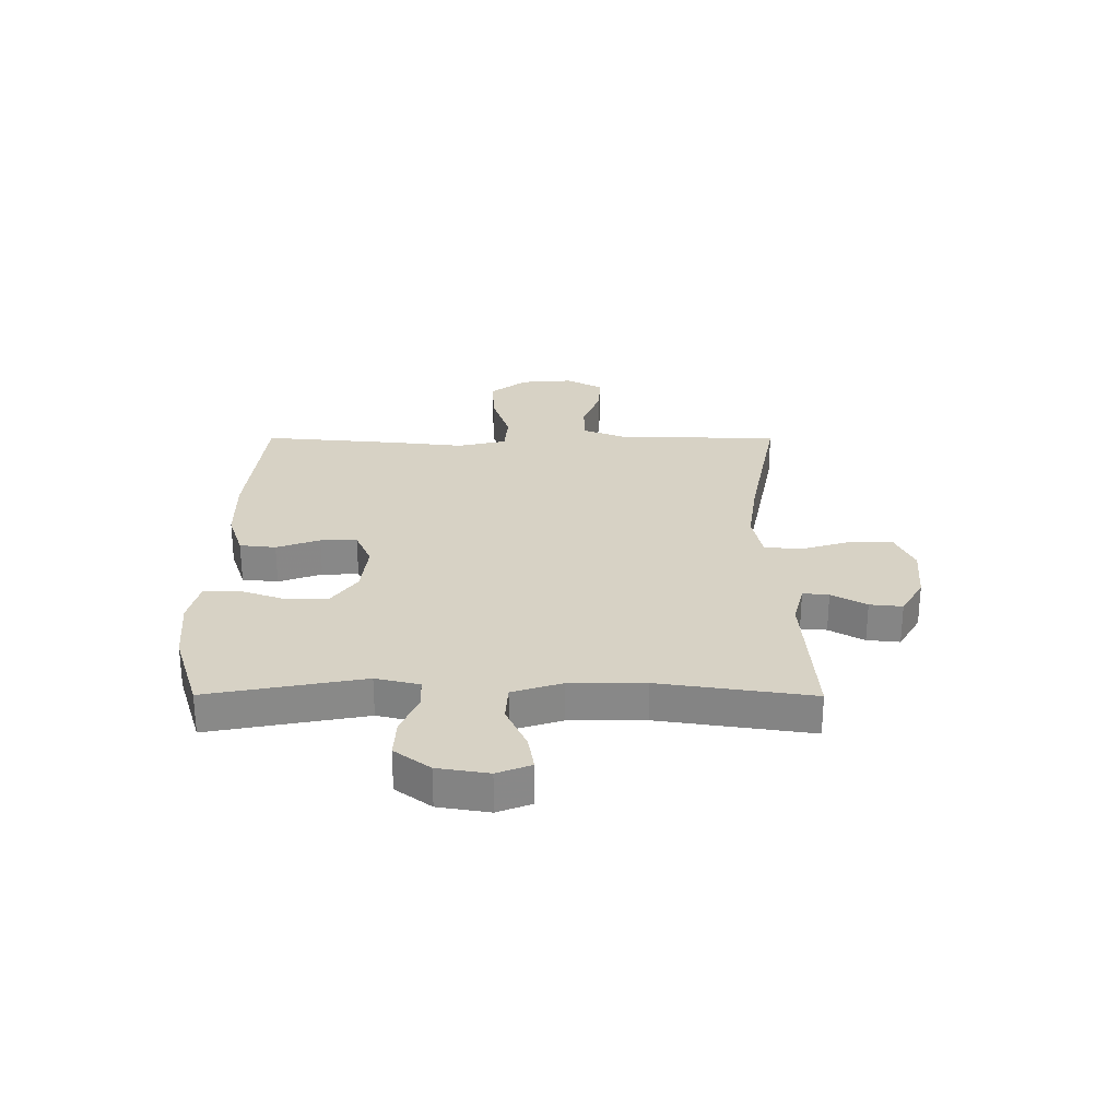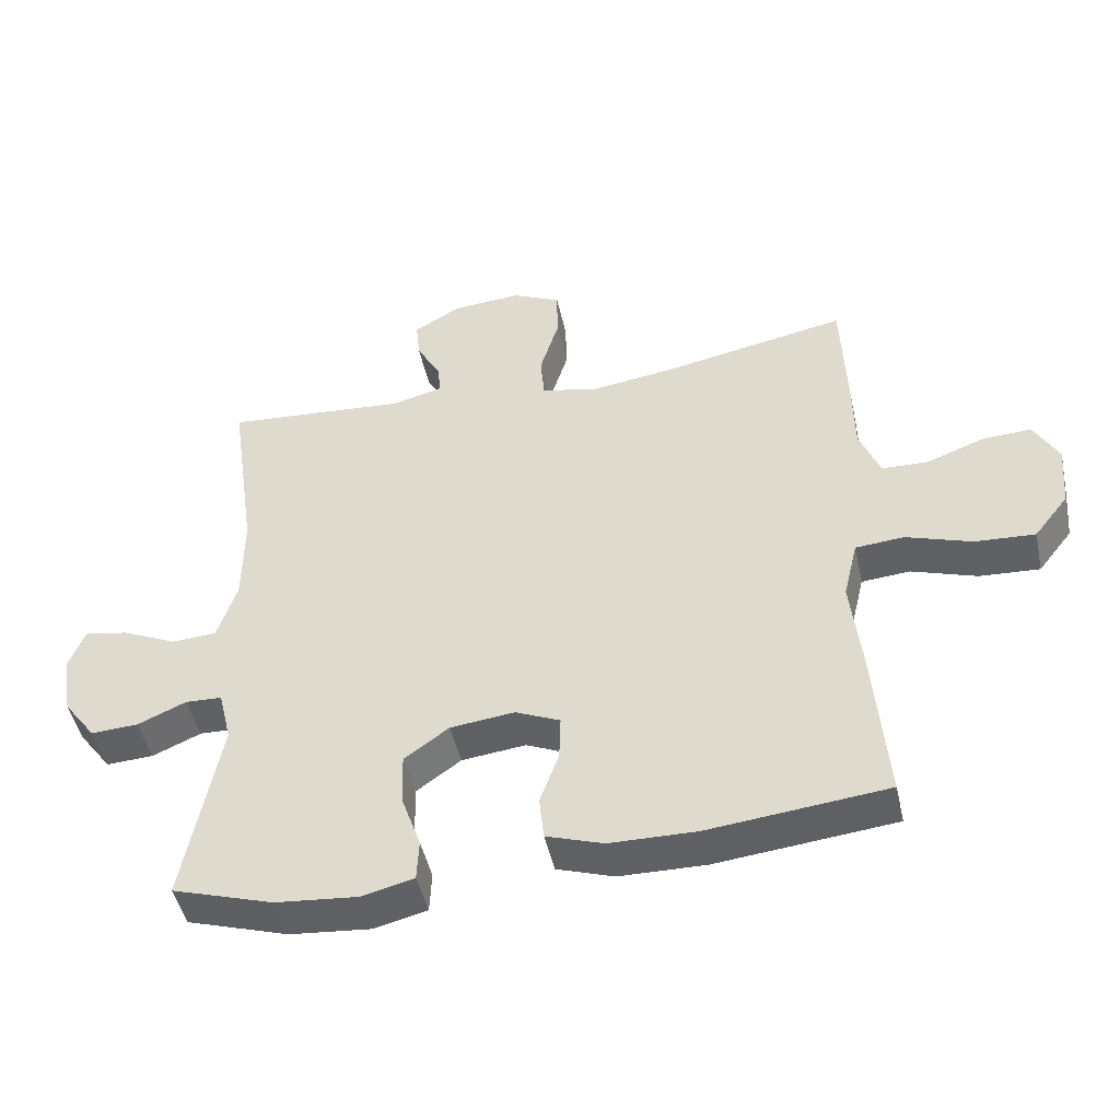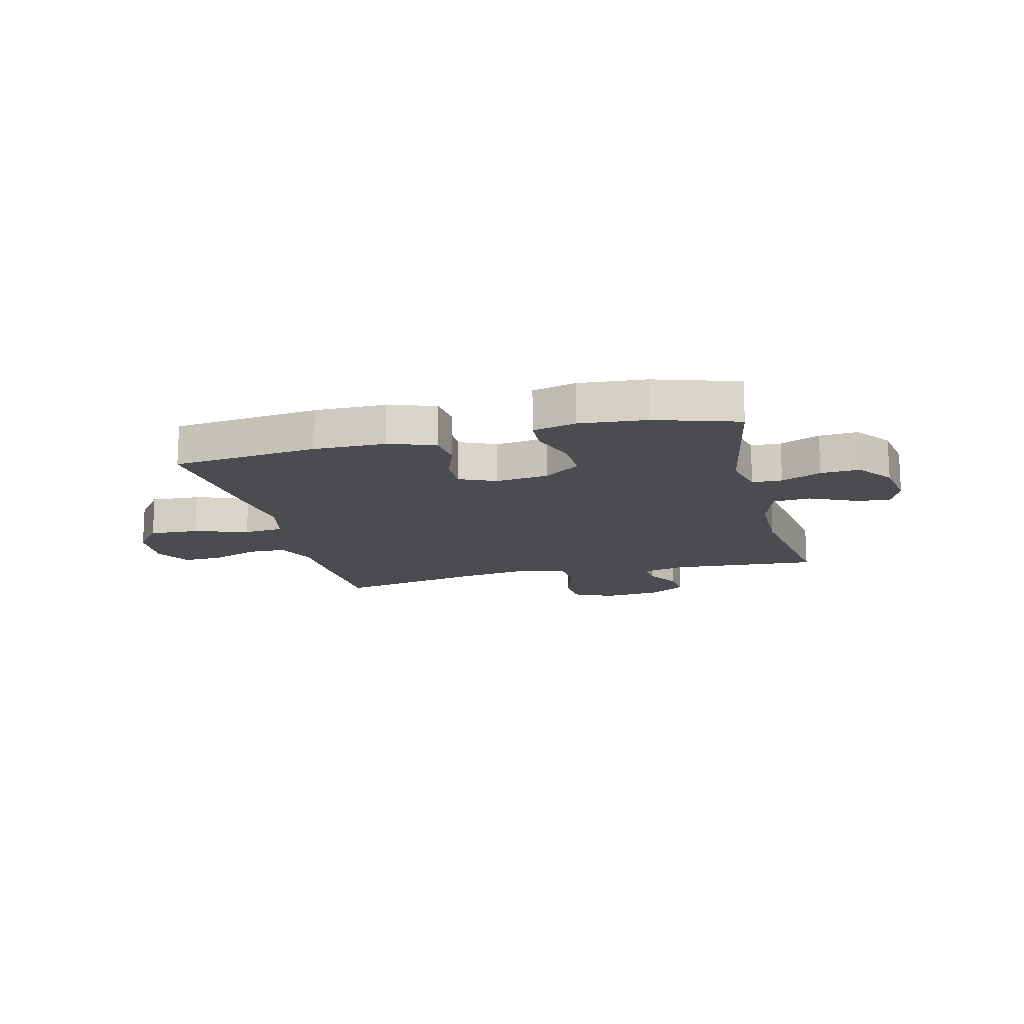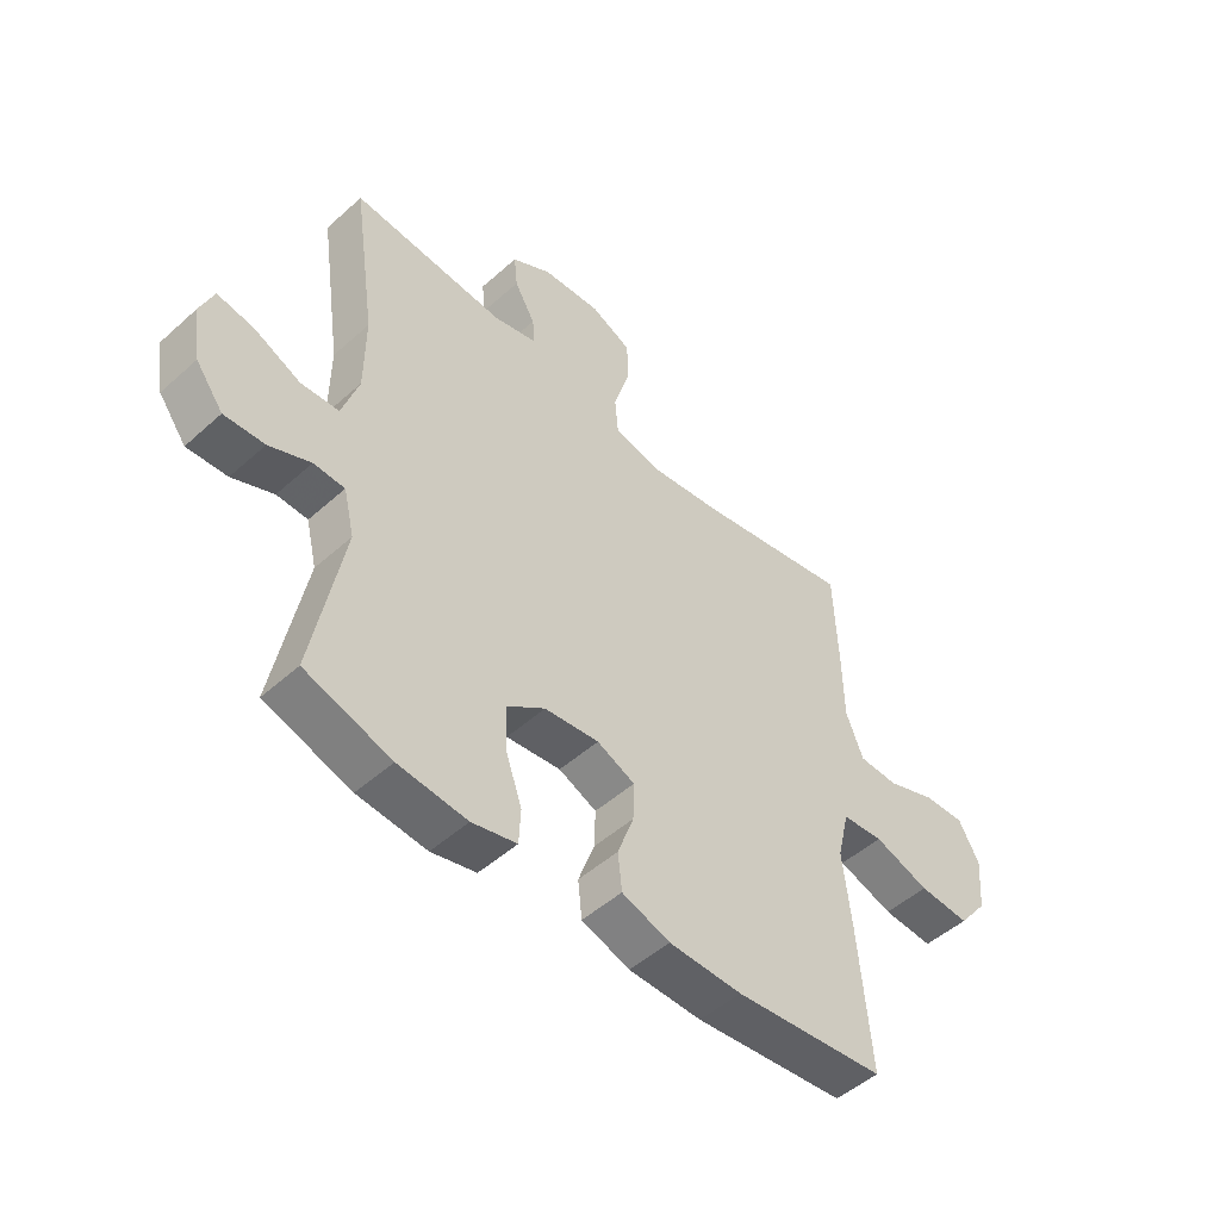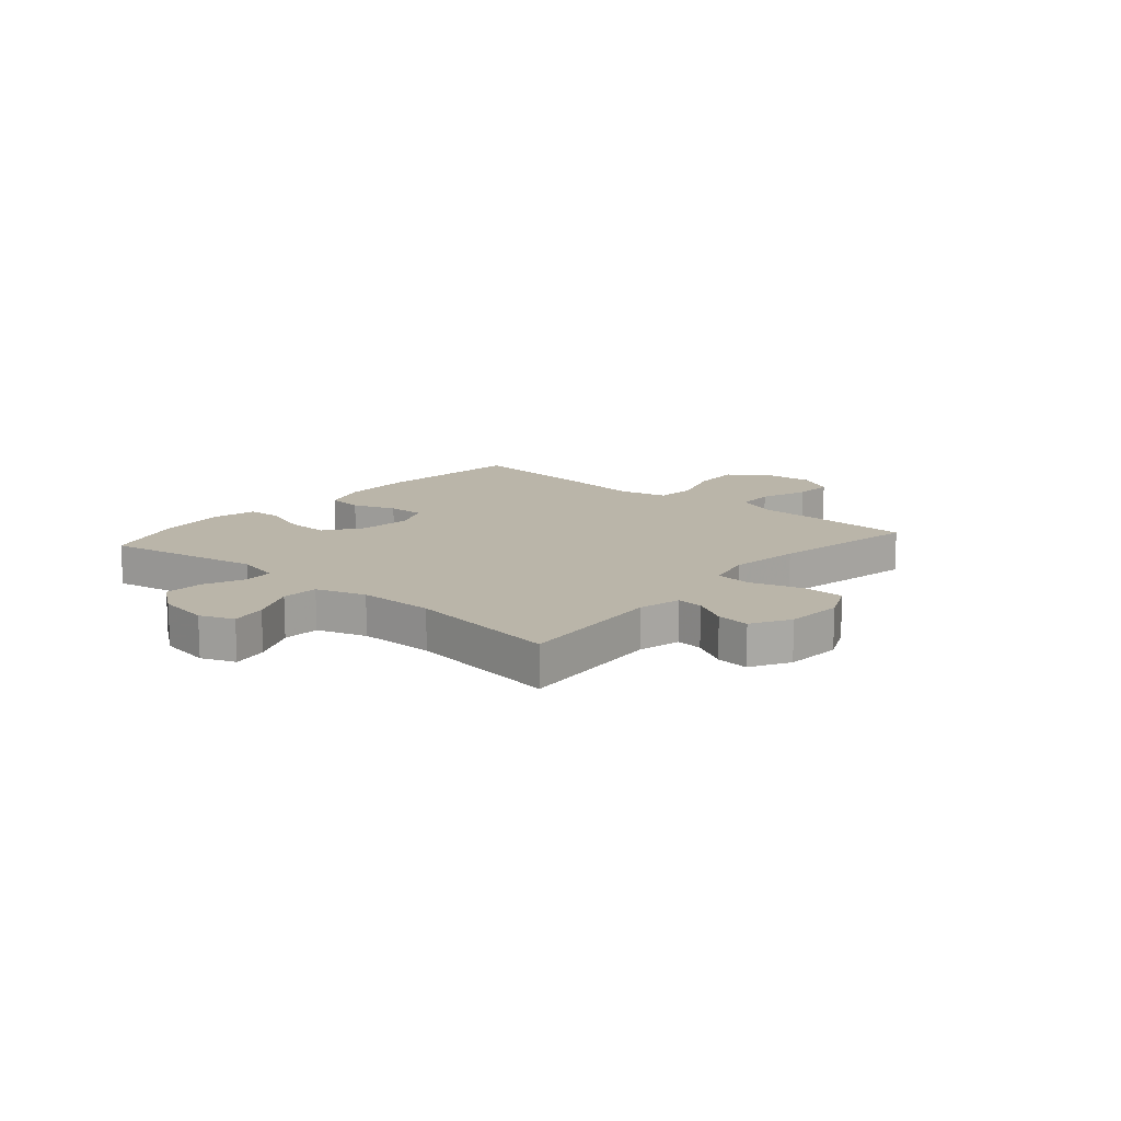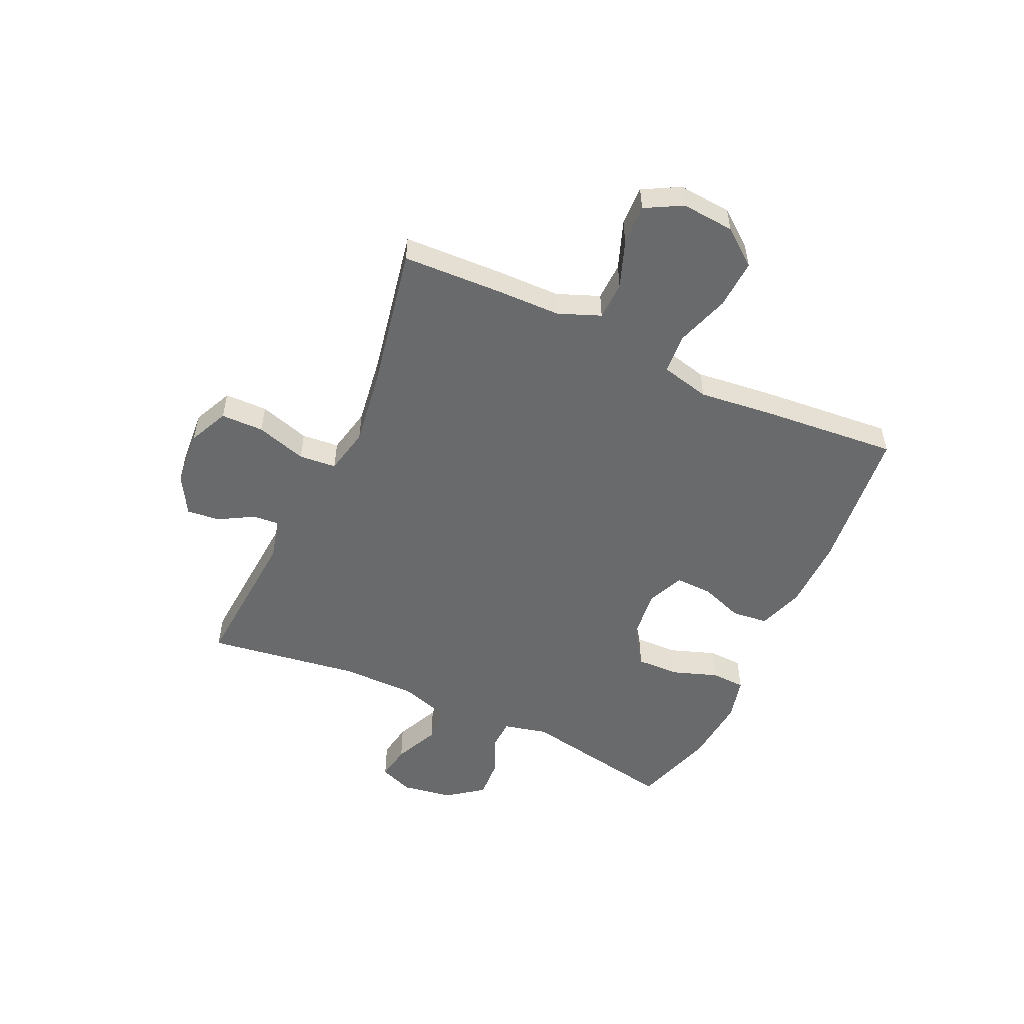
<metadata>
{"format":"obj","ext":"obj","renderer":"f3d","projection":"perspective","resolution":1024,"background":"white","views":[{"elev":27.3,"azim":-89.8,"up":"+Y"},{"elev":-46.9,"azim":12.3,"up":"+Z"},{"elev":-15.2,"azim":-165.9,"up":"+Y"},{"elev":-49.7,"azim":-45.4,"up":"+Z"},{"elev":13.5,"azim":-49.3,"up":"+Y"},{"elev":-52.9,"azim":65.3,"up":"+Y"}]}
</metadata>
<code>
v 0.5 0.07 -0.5
v 0.236 0.07 -0.528
v 0.108 0.07 -0.526
v 0.024 0.07 -0.498
v 0.017 0.07 -0.433
v 0.045 0.07 -0.355
v 0.047 0.07 -0.289
v -0.019 0.07 -0.26
v -0.114 0.07 -0.271
v -0.18 0.07 -0.318
v -0.178 0.07 -0.395
v -0.149 0.07 -0.478
v -0.152 0.07 -0.539
v -0.23 0.07 -0.558
v -0.35 0.07 -0.547
v -0.5 0.07 -0.5
v -0.447 0.07 -0.219
v -0.466 0.07 -0.14
v -0.52 0.07 -0.138
v -0.592 0.07 -0.169
v -0.662 0.07 -0.173
v -0.71 0.07 -0.109
v -0.725 0.07 -0.017
v -0.701 0.07 0.044
v -0.637 0.07 0.033
v -0.556 0.07 -0.004
v -0.49 0.07 0
v -0.461 0.07 0.089
v -0.46 0.07 0.225
v -0.5 0.07 0.5
v -0.232 0.07 0.48
v -0.156 0.07 0.499
v -0.16 0.07 0.546
v -0.196 0.07 0.609
v -0.202 0.07 0.668
v -0.133 0.07 0.708
v -0.031 0.07 0.716
v 0.041 0.07 0.683
v 0.042 0.07 0.606
v 0.014 0.07 0.515
v 0.02 0.07 0.448
v 0.104 0.07 0.43
v 0.232 0.07 0.448
v 0.5 0.07 0.5
v 0.507 0.07 0.323
v 0.509 0.07 0.205
v 0.539 0.07 0.129
v 0.608 0.07 0.127
v 0.694 0.07 0.159
v 0.766 0.07 0.162
v 0.802 0.07 0.096
v 0.794 0.07 0.001
v 0.743 0.07 -0.064
v 0.654 0.07 -0.059
v 0.557 0.07 -0.027
v 0.485 0.07 -0.033
v 0.464 0.07 -0.121
v 0.479 0.07 -0.255
v 0.5 0 -0.5
v 0.236 0 -0.528
v 0.108 0 -0.526
v 0.024 0 -0.498
v 0.017 0 -0.433
v 0.045 0 -0.355
v 0.047 0 -0.289
v -0.019 0 -0.26
v -0.114 0 -0.271
v -0.18 0 -0.318
v -0.178 0 -0.395
v -0.149 0 -0.478
v -0.152 0 -0.539
v -0.23 0 -0.558
v -0.35 0 -0.547
v -0.5 0 -0.5
v -0.447 0 -0.219
v -0.466 0 -0.14
v -0.52 0 -0.138
v -0.592 0 -0.169
v -0.662 0 -0.173
v -0.71 0 -0.109
v -0.725 0 -0.017
v -0.701 0 0.044
v -0.637 0 0.033
v -0.556 0 -0.004
v -0.49 0 0
v -0.461 0 0.089
v -0.46 0 0.225
v -0.5 0 0.5
v -0.232 0 0.48
v -0.156 0 0.499
v -0.16 0 0.546
v -0.196 0 0.609
v -0.202 0 0.668
v -0.133 0 0.708
v -0.031 0 0.716
v 0.041 0 0.683
v 0.042 0 0.606
v 0.014 0 0.515
v 0.02 0 0.448
v 0.104 0 0.43
v 0.232 0 0.448
v 0.5 0 0.5
v 0.507 0 0.323
v 0.509 0 0.205
v 0.539 0 0.129
v 0.608 0 0.127
v 0.694 0 0.159
v 0.766 0 0.162
v 0.802 0 0.096
v 0.794 0 0.001
v 0.743 0 -0.064
v 0.654 0 -0.059
v 0.557 0 -0.027
v 0.485 0 -0.033
v 0.464 0 -0.121
v 0.479 0 -0.255
f 4 5 6
f 3 4 6
f 2 3 6
f 1 2 6
f 58 1 6
f 57 58 6
f 56 57 6 7
f 53 54 55
f 52 53 55
f 51 52 55
f 50 51 55
f 49 50 55
f 48 49 55
f 47 48 55 56
f 56 7 8
f 47 56 8
f 46 47 8
f 46 8 9
f 45 46 9
f 44 45 9
f 43 44 9
f 38 39 40
f 37 38 40
f 36 37 40
f 35 36 40
f 34 35 40
f 33 34 40
f 32 33 40 41
f 31 32 41
f 31 41 42
f 30 31 42
f 29 30 42
f 24 25 26
f 23 24 26
f 22 23 26
f 21 22 26
f 20 21 26
f 19 20 26
f 18 19 26 27
f 17 18 27 28
f 15 16 17
f 14 15 17
f 13 14 17
f 12 13 17
f 11 12 17
f 17 28 29
f 11 17 29
f 10 11 29
f 29 42 43
f 10 29 43
f 9 10 43
f 64 63 62
f 64 62 61
f 64 61 60
f 64 60 59
f 64 59 116
f 64 116 115
f 65 64 115 114
f 113 112 111
f 113 111 110
f 113 110 109
f 113 109 108
f 113 108 107
f 113 107 106
f 114 113 106 105
f 66 65 114
f 66 114 105
f 66 105 104
f 67 66 104
f 67 104 103
f 67 103 102
f 67 102 101
f 98 97 96
f 98 96 95
f 98 95 94
f 98 94 93
f 98 93 92
f 98 92 91
f 99 98 91 90
f 99 90 89
f 100 99 89
f 100 89 88
f 100 88 87
f 84 83 82
f 84 82 81
f 84 81 80
f 84 80 79
f 84 79 78
f 84 78 77
f 85 84 77 76
f 86 85 76 75
f 75 74 73
f 75 73 72
f 75 72 71
f 75 71 70
f 75 70 69
f 87 86 75
f 87 75 69
f 87 69 68
f 101 100 87
f 101 87 68
f 101 68 67
f 1 59 60 2
f 2 60 61 3
f 3 61 62 4
f 4 62 63 5
f 5 63 64 6
f 6 64 65 7
f 7 65 66 8
f 8 66 67 9
f 9 67 68 10
f 10 68 69 11
f 11 69 70 12
f 12 70 71 13
f 13 71 72 14
f 14 72 73 15
f 15 73 74 16
f 16 74 75 17
f 17 75 76 18
f 18 76 77 19
f 19 77 78 20
f 20 78 79 21
f 21 79 80 22
f 22 80 81 23
f 23 81 82 24
f 24 82 83 25
f 25 83 84 26
f 26 84 85 27
f 27 85 86 28
f 28 86 87 29
f 29 87 88 30
f 30 88 89 31
f 31 89 90 32
f 32 90 91 33
f 33 91 92 34
f 34 92 93 35
f 35 93 94 36
f 36 94 95 37
f 37 95 96 38
f 38 96 97 39
f 39 97 98 40
f 40 98 99 41
f 41 99 100 42
f 42 100 101 43
f 43 101 102 44
f 44 102 103 45
f 45 103 104 46
f 46 104 105 47
f 47 105 106 48
f 48 106 107 49
f 49 107 108 50
f 50 108 109 51
f 51 109 110 52
f 52 110 111 53
f 53 111 112 54
f 54 112 113 55
f 55 113 114 56
f 56 114 115 57
f 57 115 116 58
f 58 116 59 1

</code>
